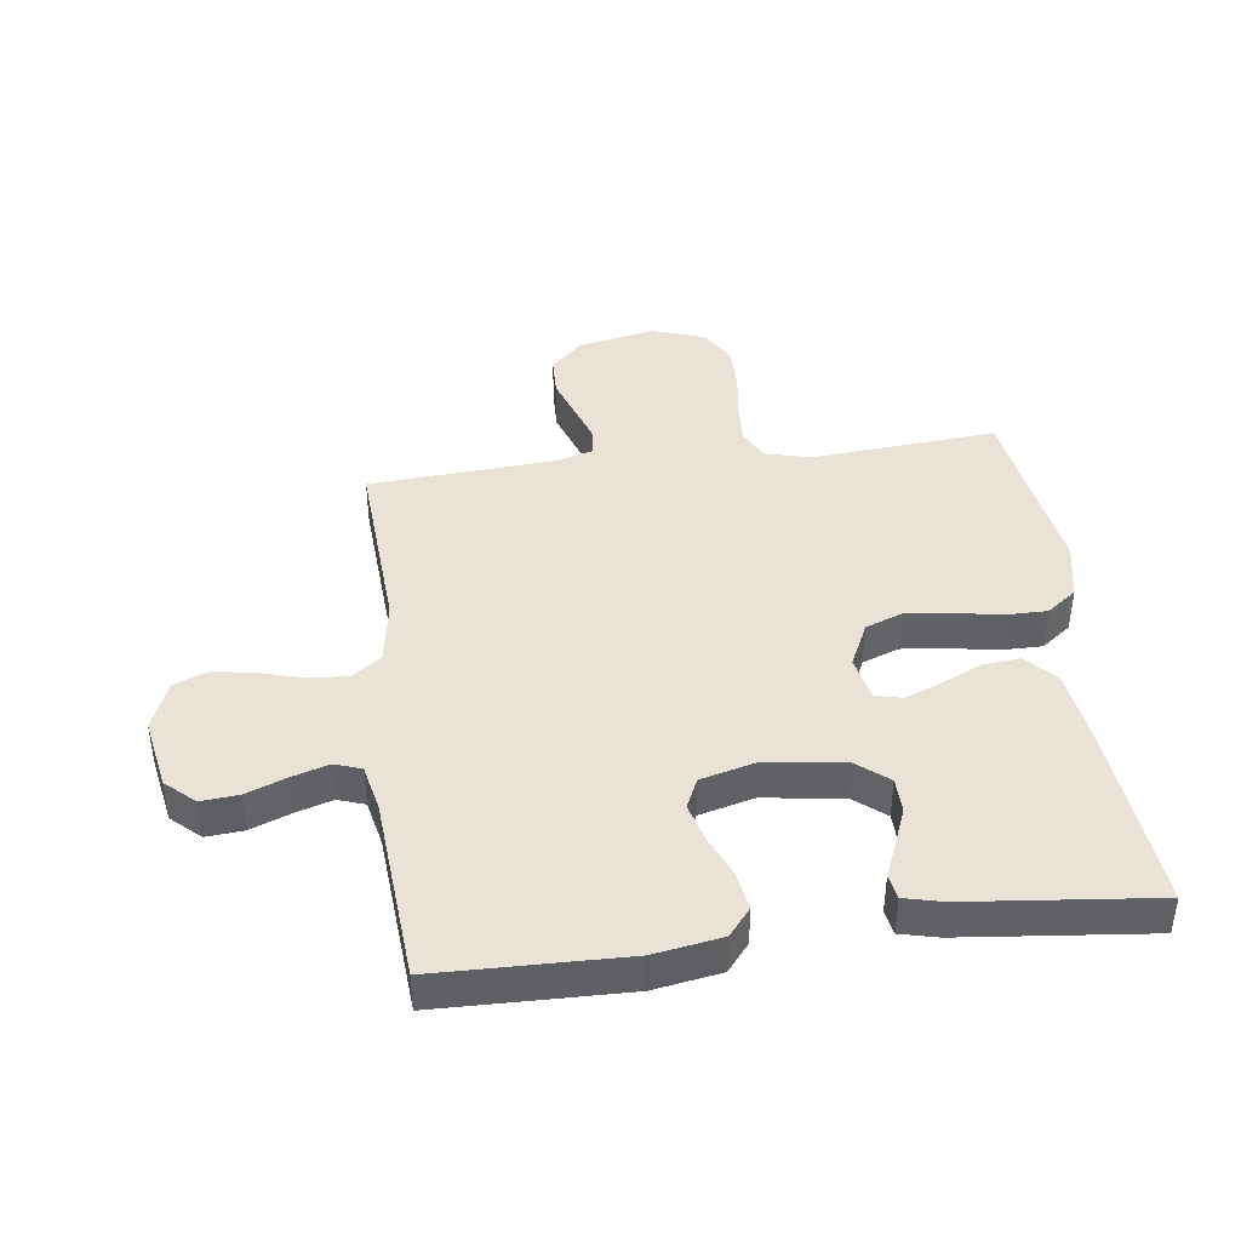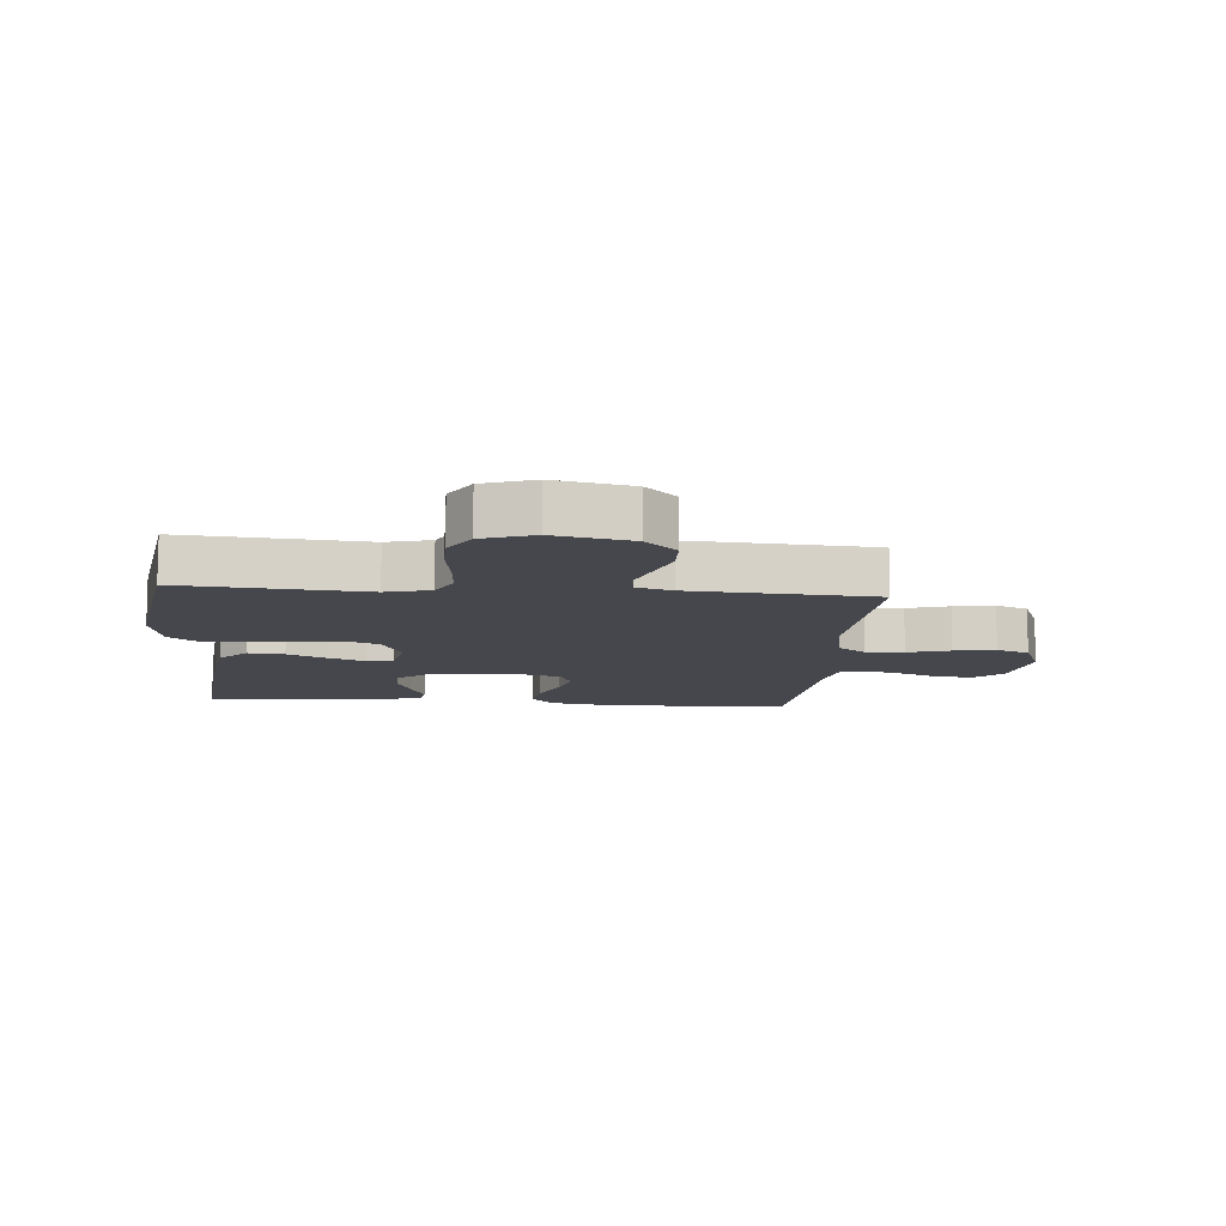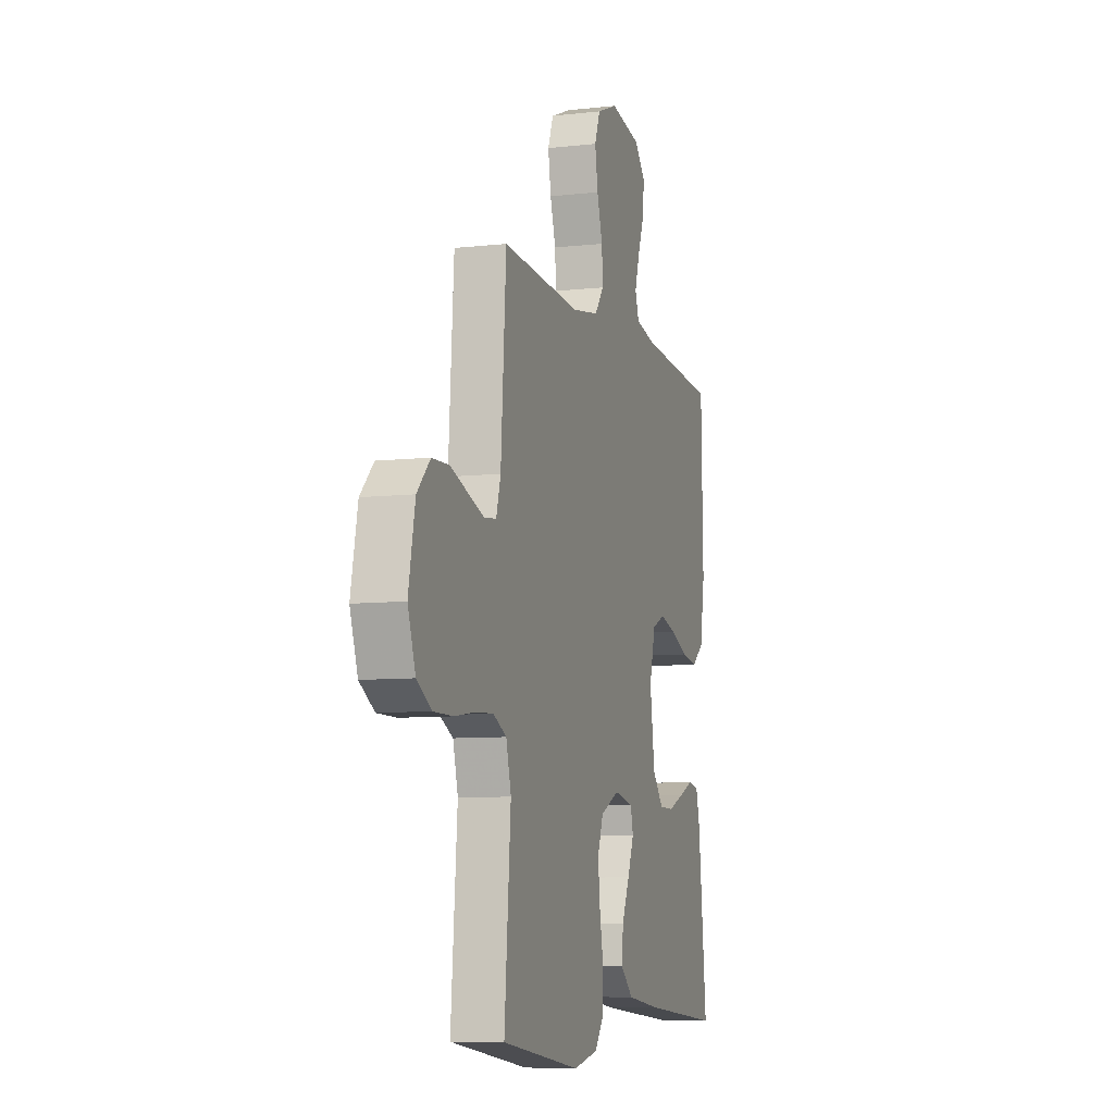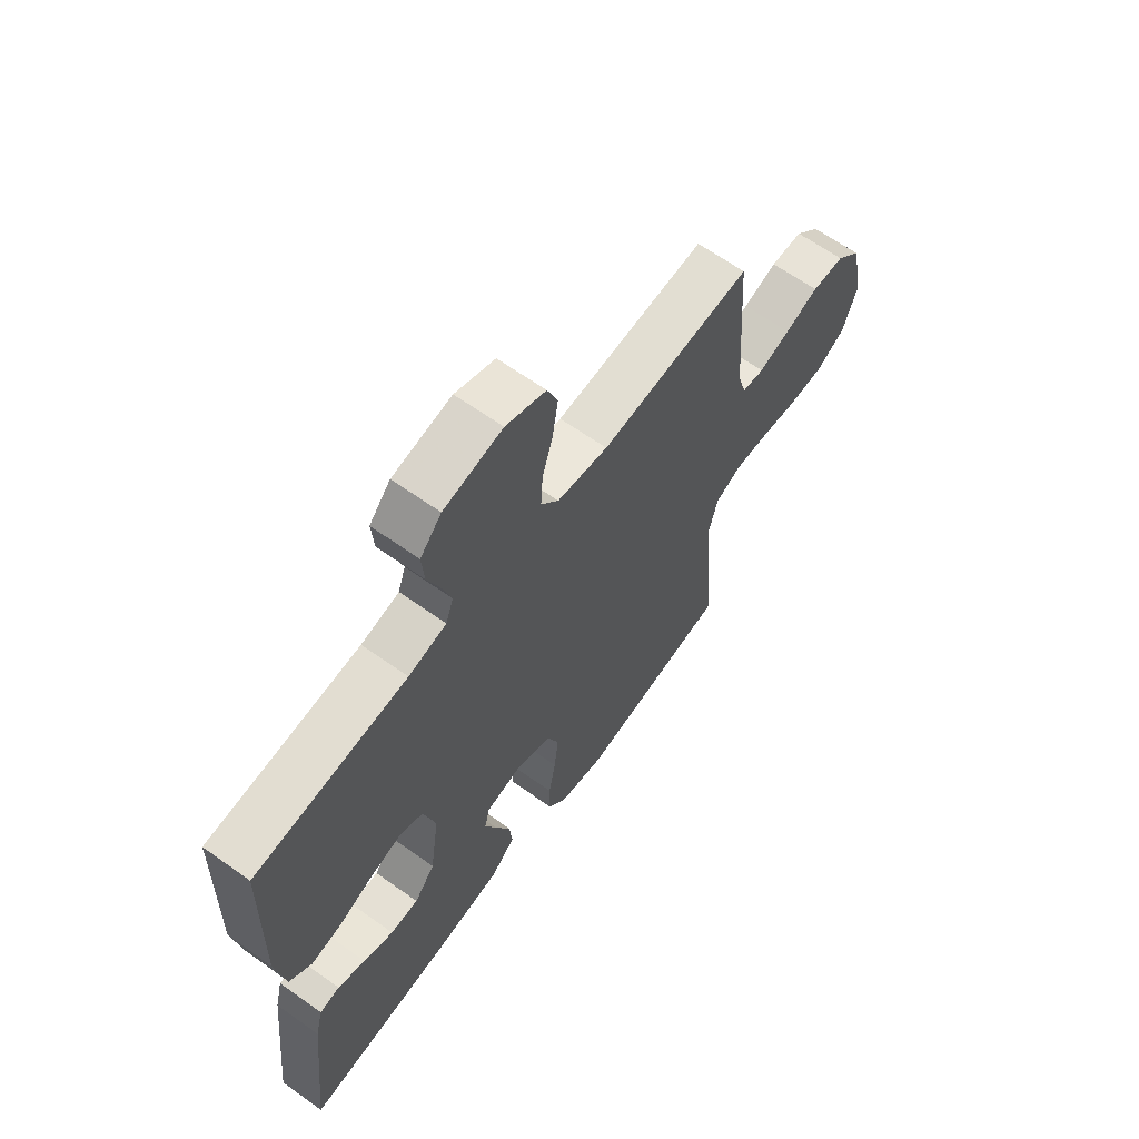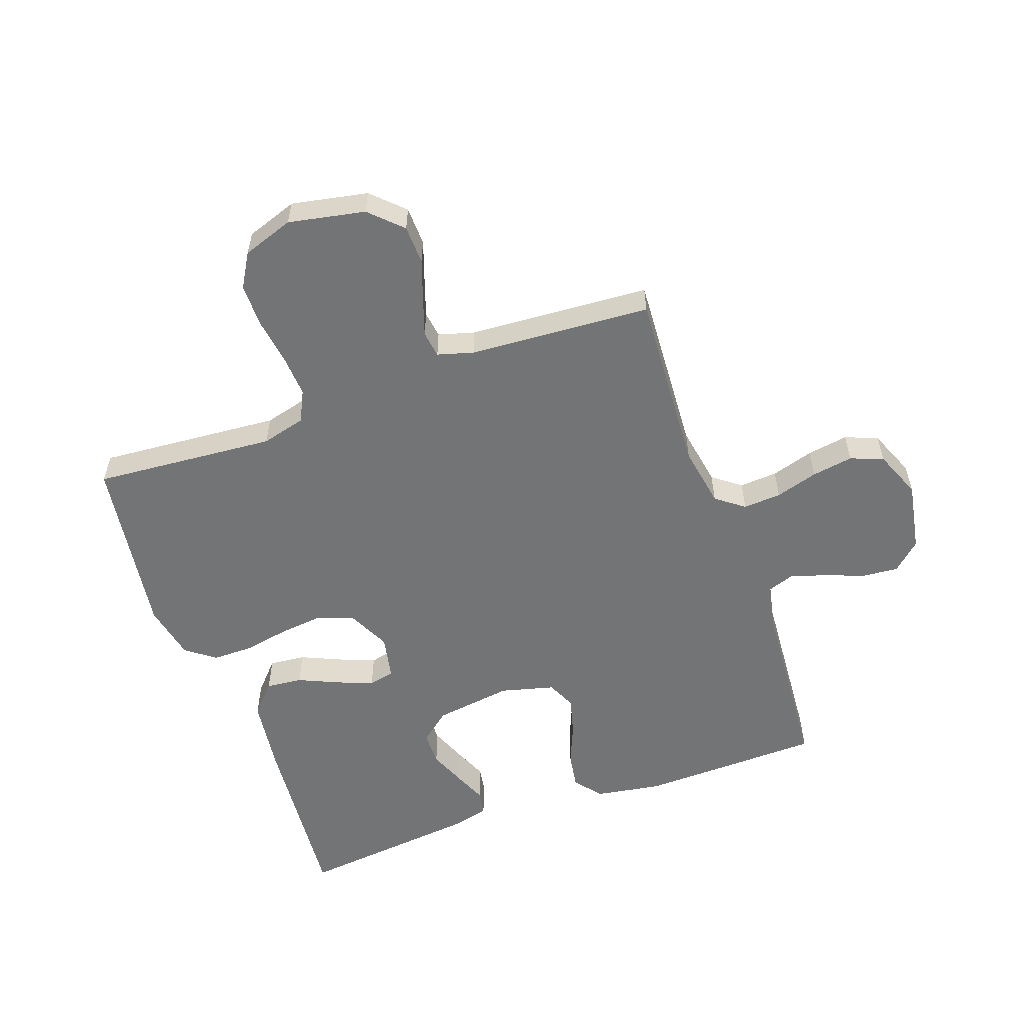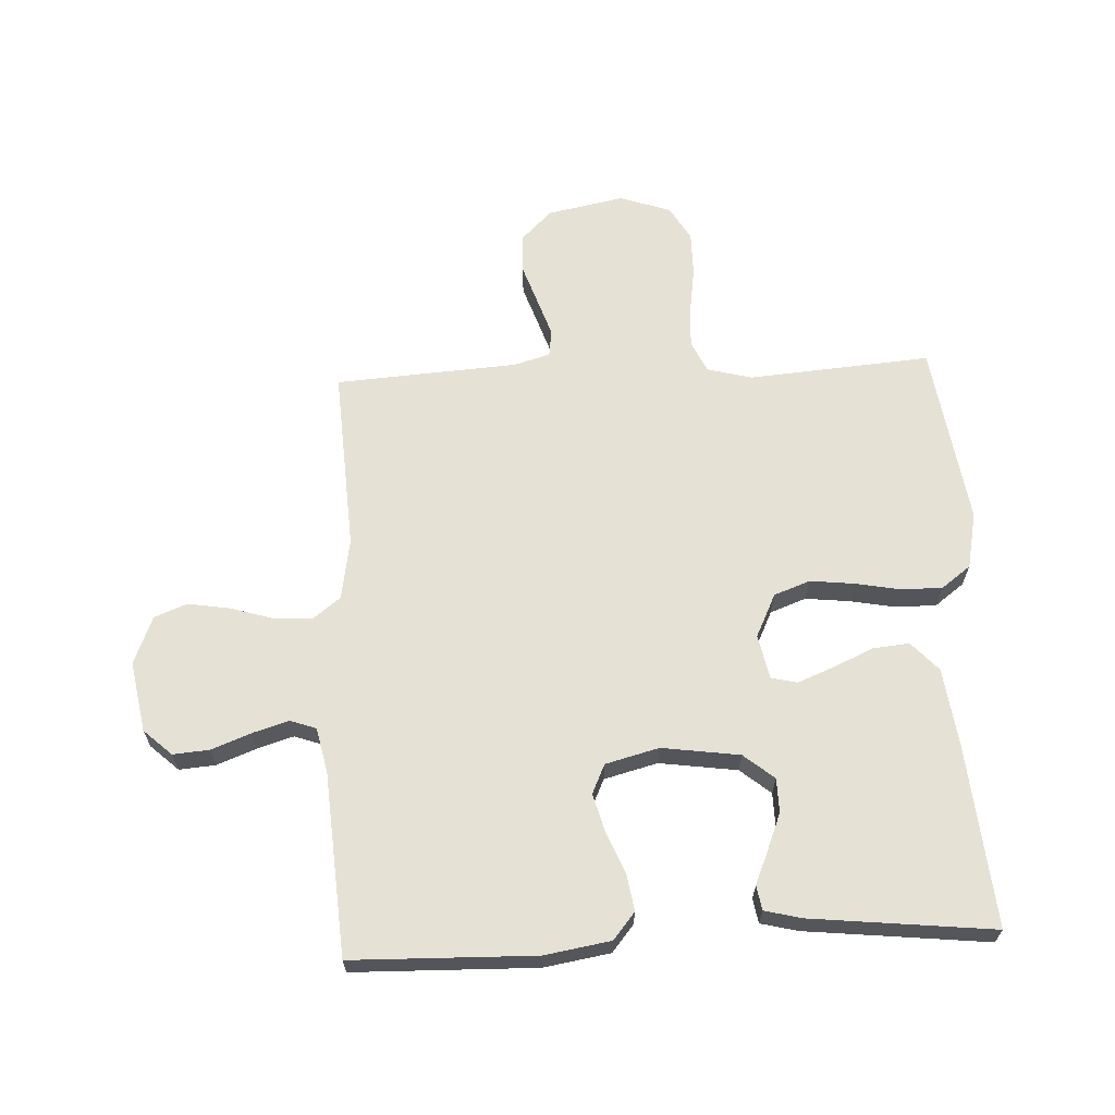
<metadata>
{"format":"obj","ext":"obj","renderer":"f3d","projection":"perspective","resolution":1024,"background":"white","views":[{"elev":41.7,"azim":82.5,"up":"+Y"},{"elev":-10.9,"azim":-94.8,"up":"+Y"},{"elev":-8.1,"azim":-72.7,"up":"+Z"},{"elev":64.2,"azim":125.7,"up":"+Z"},{"elev":-56.2,"azim":-70.3,"up":"+Y"},{"elev":64.8,"azim":87.3,"up":"+Y"}]}
</metadata>
<code>
v 0.5 0.07 -0.5
v 0.2 0.07 -0.473
v 0.072 0.07 -0.456
v 0.024 0.07 -0.412
v 0.03 0.07 -0.352
v 0.059 0.07 -0.287
v 0.083 0.07 -0.227
v 0.073 0.07 -0.184
v 0 0.07 -0.169
v -0.071 0.07 -0.203
v -0.093 0.07 -0.262
v -0.085 0.07 -0.335
v -0.071 0.07 -0.41
v -0.071 0.07 -0.477
v -0.107 0.07 -0.525
v -0.2 0.07 -0.544
v -0.5 0.07 -0.5
v -0.476 0.07 -0.2
v -0.495 0.07 -0.127
v -0.546 0.07 -0.102
v -0.615 0.07 -0.106
v -0.692 0.07 -0.117
v -0.764 0.07 -0.117
v -0.82 0.07 -0.084
v -0.849 0.07 0
v -0.824 0.07 0.126
v -0.774 0.07 0.177
v -0.71 0.07 0.179
v -0.643 0.07 0.156
v -0.581 0.07 0.135
v -0.537 0.07 0.141
v -0.52 0.07 0.2
v -0.5 0.07 0.5
v -0.2 0.07 0.482
v -0.099 0.07 0.499
v -0.064 0.07 0.545
v -0.068 0.07 0.608
v -0.089 0.07 0.678
v -0.1 0.07 0.746
v -0.079 0.07 0.8
v 0 0.07 0.832
v 0.116 0.07 0.811
v 0.158 0.07 0.765
v 0.153 0.07 0.705
v 0.128 0.07 0.64
v 0.11 0.07 0.581
v 0.125 0.07 0.538
v 0.2 0.07 0.522
v 0.5 0.07 0.5
v 0.507 0.07 0.2
v 0.489 0.07 0.091
v 0.445 0.07 0.055
v 0.384 0.07 0.065
v 0.317 0.07 0.093
v 0.254 0.07 0.11
v 0.206 0.07 0.088
v 0.183 0.07 0
v 0.201 0.07 -0.128
v 0.242 0.07 -0.178
v 0.298 0.07 -0.179
v 0.358 0.07 -0.155
v 0.413 0.07 -0.132
v 0.453 0.07 -0.139
v 0.468 0.07 -0.2
v 0.5 0 -0.5
v 0.2 0 -0.473
v 0.072 0 -0.456
v 0.024 0 -0.412
v 0.03 0 -0.352
v 0.059 0 -0.287
v 0.083 0 -0.227
v 0.073 0 -0.184
v 0 0 -0.169
v -0.071 0 -0.203
v -0.093 0 -0.262
v -0.085 0 -0.335
v -0.071 0 -0.41
v -0.071 0 -0.477
v -0.107 0 -0.525
v -0.2 0 -0.544
v -0.5 0 -0.5
v -0.476 0 -0.2
v -0.495 0 -0.127
v -0.546 0 -0.102
v -0.615 0 -0.106
v -0.692 0 -0.117
v -0.764 0 -0.117
v -0.82 0 -0.084
v -0.849 0 0
v -0.824 0 0.126
v -0.774 0 0.177
v -0.71 0 0.179
v -0.643 0 0.156
v -0.581 0 0.135
v -0.537 0 0.141
v -0.52 0 0.2
v -0.5 0 0.5
v -0.2 0 0.482
v -0.099 0 0.499
v -0.064 0 0.545
v -0.068 0 0.608
v -0.089 0 0.678
v -0.1 0 0.746
v -0.079 0 0.8
v 0 0 0.832
v 0.116 0 0.811
v 0.158 0 0.765
v 0.153 0 0.705
v 0.128 0 0.64
v 0.11 0 0.581
v 0.125 0 0.538
v 0.2 0 0.522
v 0.5 0 0.5
v 0.507 0 0.2
v 0.489 0 0.091
v 0.445 0 0.055
v 0.384 0 0.065
v 0.317 0 0.093
v 0.254 0 0.11
v 0.206 0 0.088
v 0.183 0 0
v 0.201 0 -0.128
v 0.242 0 -0.178
v 0.298 0 -0.179
v 0.358 0 -0.155
v 0.413 0 -0.132
v 0.453 0 -0.139
v 0.468 0 -0.2
f 61 62 63 64
f 60 61 64 1
f 59 60 1 2
f 58 59 2 3
f 57 58 3 4
f 56 57 4
f 51 52 53 54
f 51 54 55
f 48 49 50 51
f 47 48 51 55
f 46 47 55 56
f 42 43 44 45
f 42 45 46
f 41 42 46
f 37 38 39 40
f 36 37 40 41
f 32 33 34
f 31 32 34 35
f 26 27 28 29
f 26 29 30
f 25 26 30
f 24 25 30 31
f 21 22 23 24
f 20 21 24 31
f 15 16 17 18
f 15 18 19
f 12 13 14 15
f 11 12 15 19
f 10 11 19 20
f 4 5 6
f 4 6 7
f 56 4 7
f 36 41 46 56
f 35 36 56
f 9 10 20 31
f 8 9 31 35
f 56 7 8
f 8 35 56
f 128 127 126 125
f 65 128 125 124
f 66 65 124 123
f 67 66 123 122
f 68 67 122 121
f 68 121 120
f 118 117 116 115
f 119 118 115
f 115 114 113 112
f 119 115 112 111
f 120 119 111 110
f 109 108 107 106
f 110 109 106
f 110 106 105
f 104 103 102 101
f 105 104 101 100
f 98 97 96
f 99 98 96 95
f 93 92 91 90
f 94 93 90
f 94 90 89
f 95 94 89 88
f 88 87 86 85
f 95 88 85 84
f 82 81 80 79
f 83 82 79
f 79 78 77 76
f 83 79 76 75
f 84 83 75 74
f 70 69 68
f 71 70 68
f 71 68 120
f 120 110 105 100
f 120 100 99
f 95 84 74 73
f 99 95 73 72
f 72 71 120
f 120 99 72
f 1 65 66 2
f 2 66 67 3
f 3 67 68 4
f 4 68 69 5
f 5 69 70 6
f 6 70 71 7
f 7 71 72 8
f 8 72 73 9
f 9 73 74 10
f 10 74 75 11
f 11 75 76 12
f 12 76 77 13
f 13 77 78 14
f 14 78 79 15
f 15 79 80 16
f 16 80 81 17
f 17 81 82 18
f 18 82 83 19
f 19 83 84 20
f 20 84 85 21
f 21 85 86 22
f 22 86 87 23
f 23 87 88 24
f 24 88 89 25
f 25 89 90 26
f 26 90 91 27
f 27 91 92 28
f 28 92 93 29
f 29 93 94 30
f 30 94 95 31
f 31 95 96 32
f 32 96 97 33
f 33 97 98 34
f 34 98 99 35
f 35 99 100 36
f 36 100 101 37
f 37 101 102 38
f 38 102 103 39
f 39 103 104 40
f 40 104 105 41
f 41 105 106 42
f 42 106 107 43
f 43 107 108 44
f 44 108 109 45
f 45 109 110 46
f 46 110 111 47
f 47 111 112 48
f 48 112 113 49
f 49 113 114 50
f 50 114 115 51
f 51 115 116 52
f 52 116 117 53
f 53 117 118 54
f 54 118 119 55
f 55 119 120 56
f 56 120 121 57
f 57 121 122 58
f 58 122 123 59
f 59 123 124 60
f 60 124 125 61
f 61 125 126 62
f 62 126 127 63
f 63 127 128 64
f 64 128 65 1

</code>
